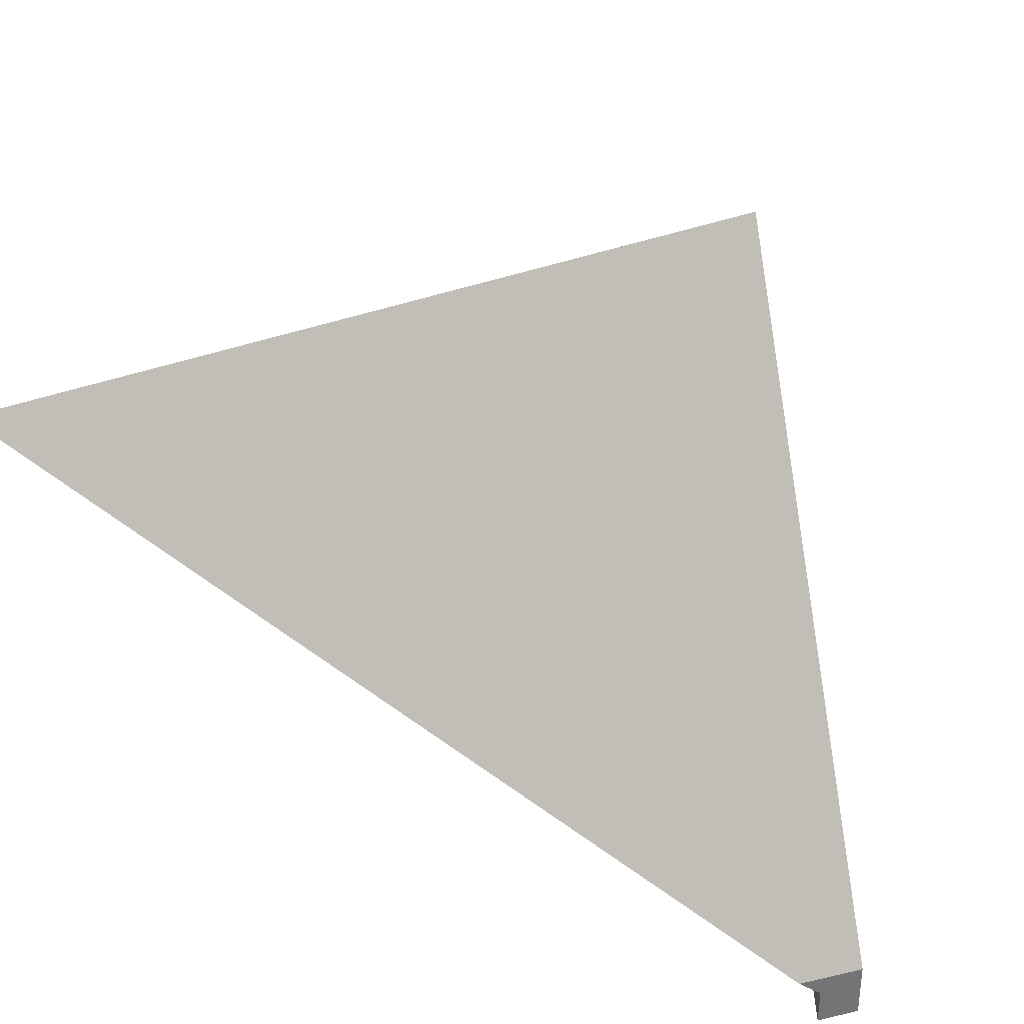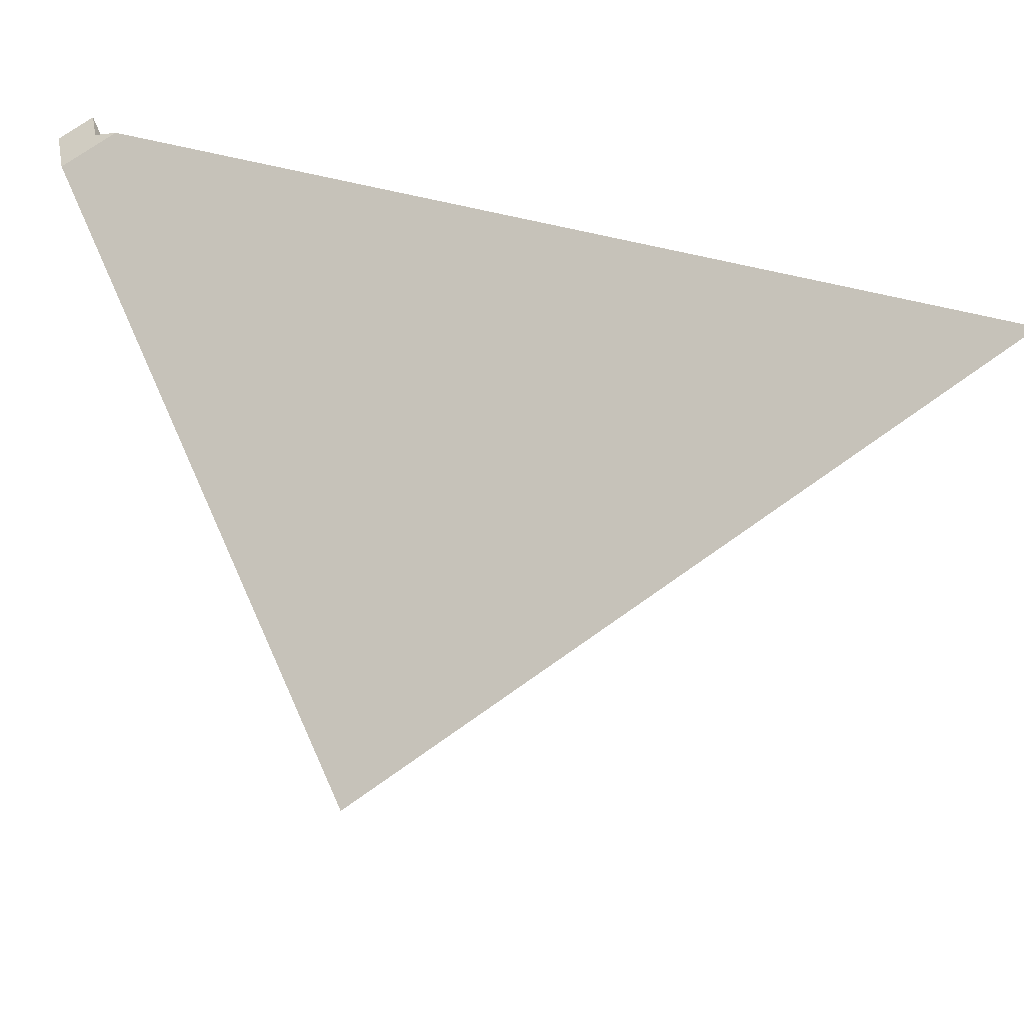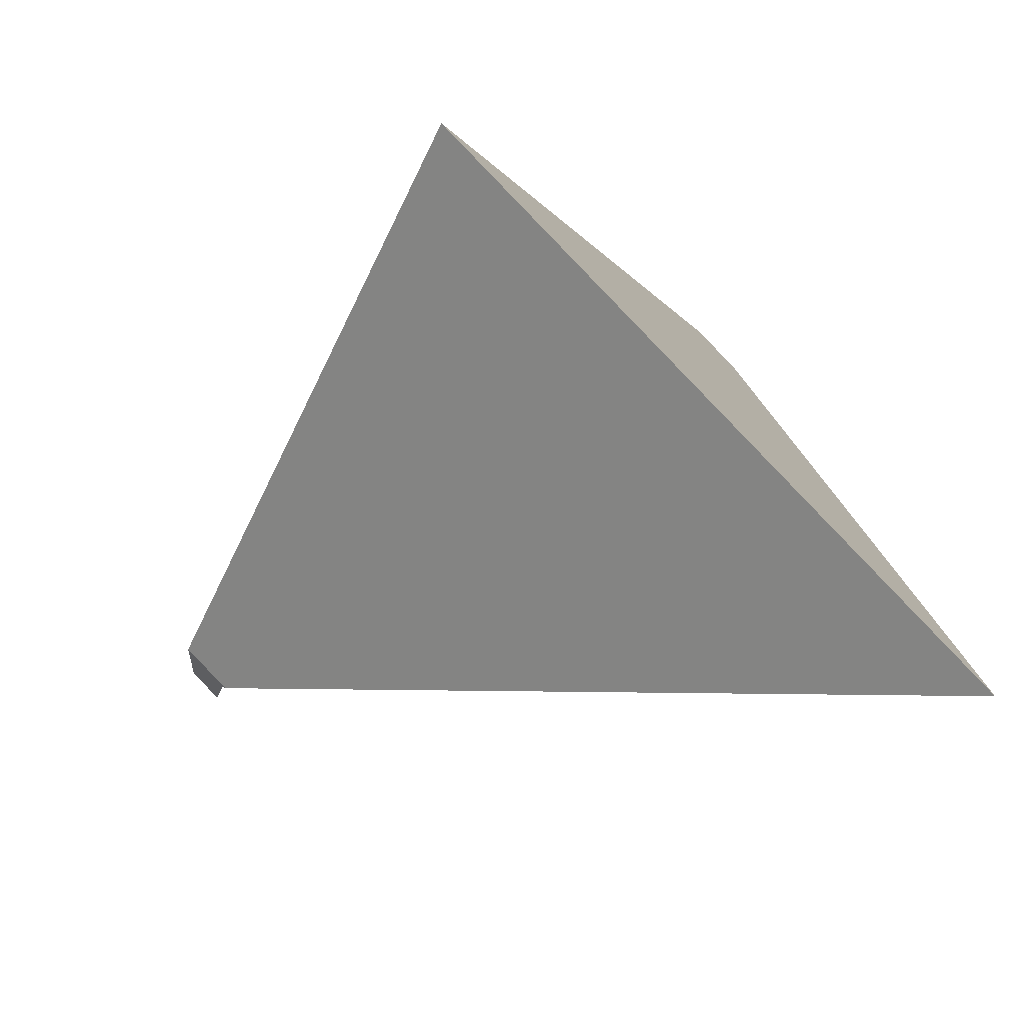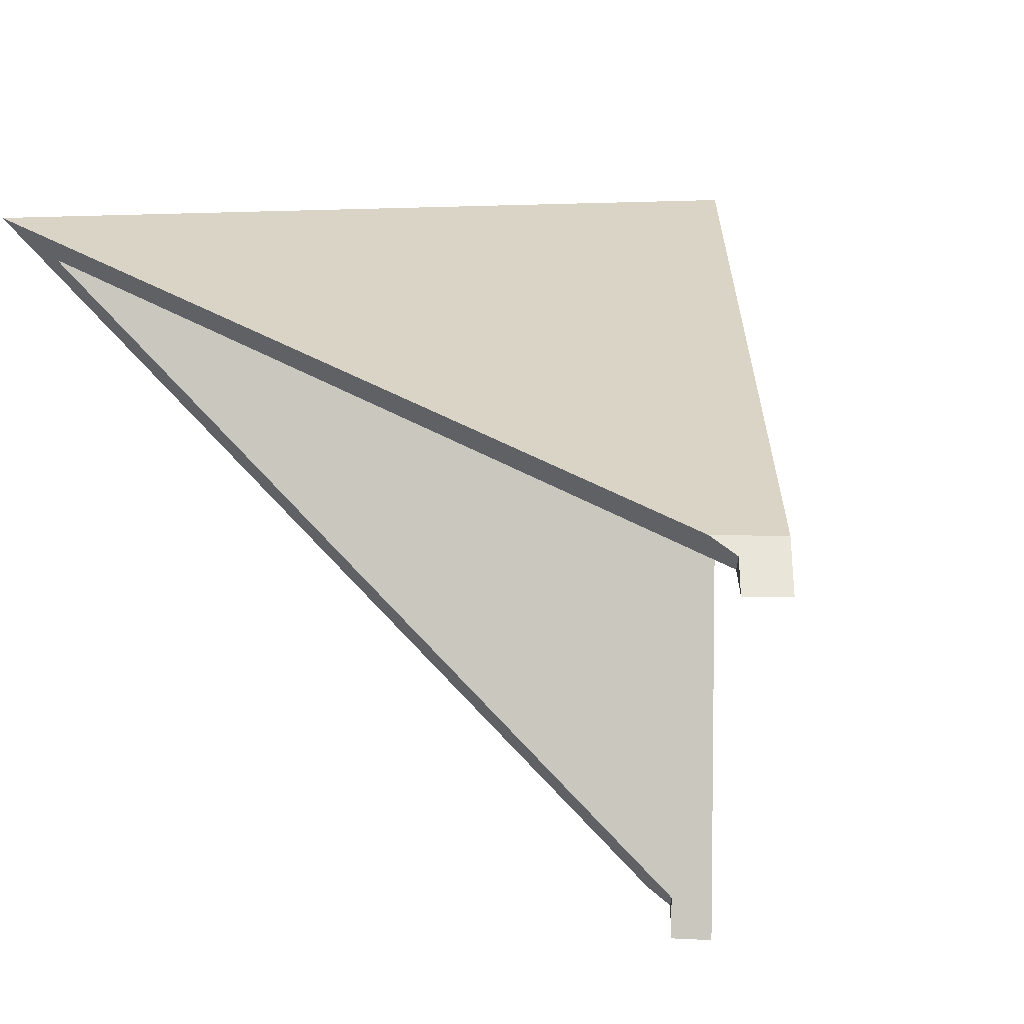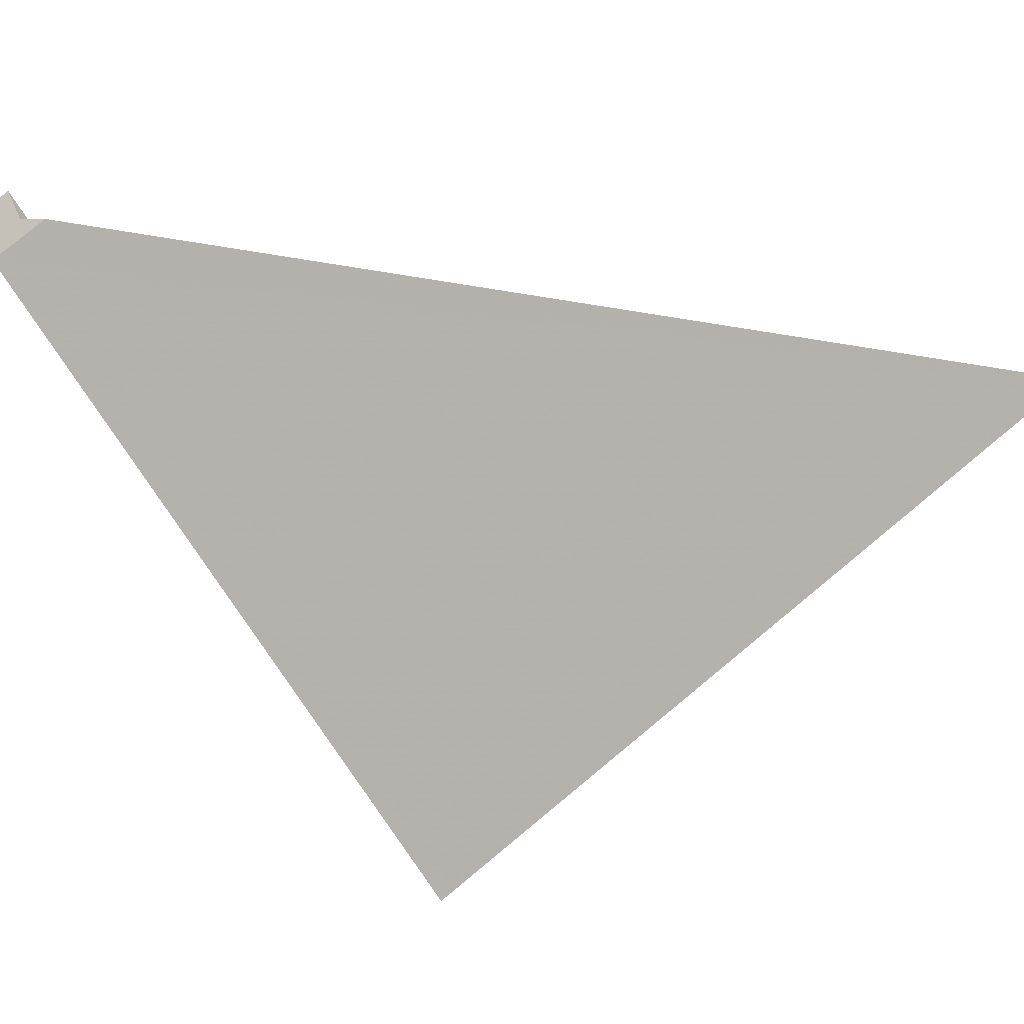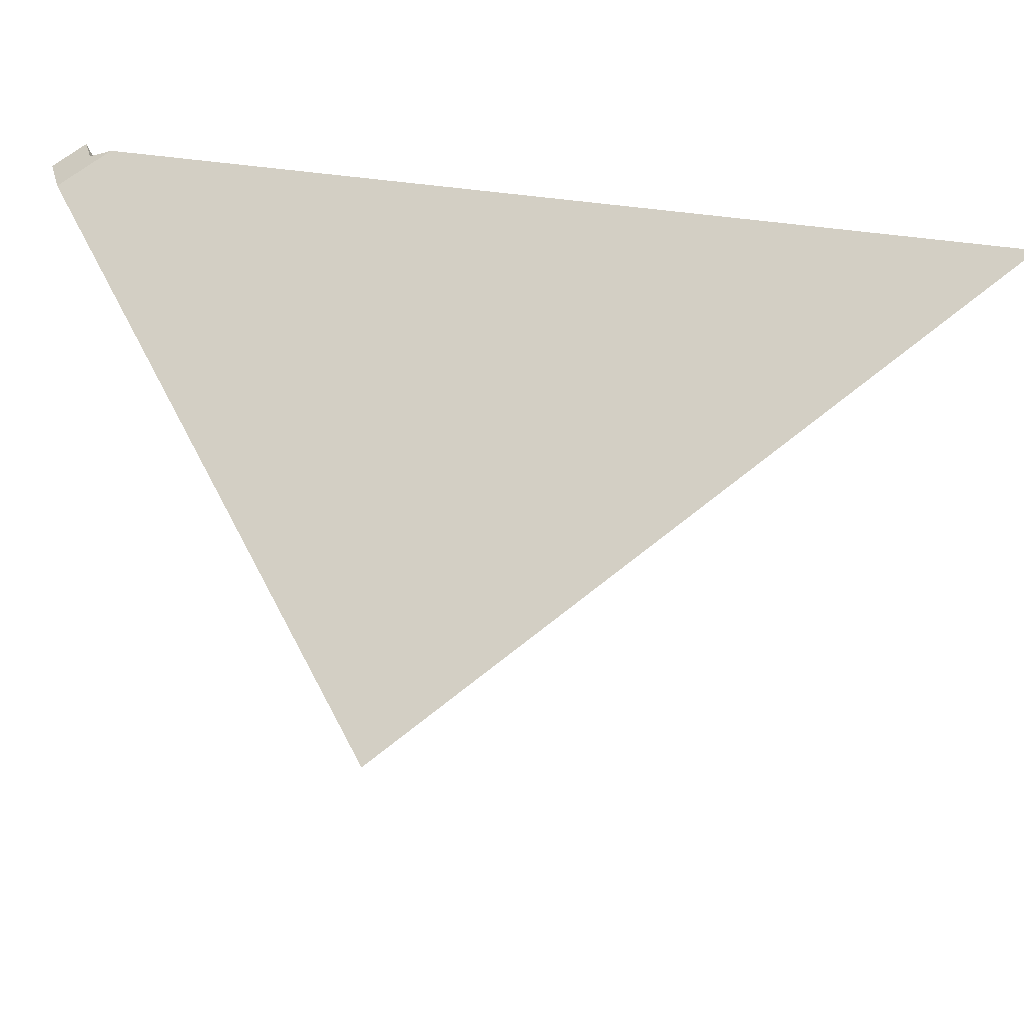
<metadata>
{"format":"obj","ext":"obj","renderer":"f3d","projection":"perspective","resolution":1024,"background":"white","views":[{"elev":34.1,"azim":12.0,"up":"+Y"},{"elev":38.6,"azim":168.9,"up":"+Z"},{"elev":58.2,"azim":-97.2,"up":"+Y"},{"elev":-31.3,"azim":28.3,"up":"+Y"},{"elev":57.5,"azim":156.2,"up":"+Z"},{"elev":29.3,"azim":165.7,"up":"+Z"}]}
</metadata>
<code>
v 1.016 0.005459 3.664
v 1.013 0.00883 3.666
v 1.055 0.01316 3.64
v 1.055 0.009435 3.64
v 1.064 -0.03011 3.662
v 1.063 -0.02882 3.663
v 1.063 -0.03011 3.661
v 1.013 0.00883 3.666
v 1.063 -0.02882 3.663
v 1.067 -0.02882 3.661
v 1.055 0.01316 3.64
v 1.055 0.009435 3.64
v 1.055 0.01316 3.64
v 1.067 -0.02882 3.661
v 1.067 -0.03255 3.661
v 1.063 -0.03011 3.661
v 1.016 0.005459 3.664
v 1.055 0.009435 3.64
v 1.064 -0.03255 3.662
v 1.067 -0.03255 3.661
v 1.064 -0.03255 3.662
v 1.064 -0.03011 3.662
v 1.063 -0.03011 3.661
v 1.067 -0.02882 3.661
v 1.063 -0.02882 3.663
v 1.064 -0.03011 3.662
v 1.067 -0.03255 3.661
v 1.064 -0.03255 3.662
v 1.039 -0.02882 3.621
v 1.013 0.00883 3.666
v 1.055 0.01316 3.64
v 1.043 -0.02882 3.619
v 1.041 -0.03011 3.621
v 1.016 0.005459 3.664
v 1.04 -0.03011 3.62
v 1.013 0.00883 3.666
v 1.016 0.005459 3.664
v 1.055 0.009435 3.64
v 1.055 0.01316 3.64
v 1.043 -0.03255 3.619
v 1.043 -0.02882 3.619
v 1.055 0.01316 3.64
v 1.055 0.009435 3.64
v 1.04 -0.03011 3.62
v 1.039 -0.02882 3.621
v 1.043 -0.02882 3.619
v 1.04 -0.03255 3.62
v 1.043 -0.03255 3.619
v 1.04 -0.03255 3.62
v 1.041 -0.03011 3.621
v 1.04 -0.03011 3.62
v 1.055 0.009435 3.64
v 1.016 0.005459 3.664
v 1.041 -0.03011 3.621
v 1.043 -0.03255 3.619
v 1.04 -0.03255 3.62
f 1 2 3
f 1 3 4
f 5 6 2
f 1 5 2
f 5 1 7
f 8 9 10
f 8 10 11
f 12 13 14
f 12 14 15
f 16 17 18
f 19 16 20
f 20 16 18
f 21 22 23
f 24 25 26
f 27 24 26
f 27 26 28
f 29 30 31
f 29 31 32
f 33 34 30
f 33 30 29
f 33 29 35
f 36 37 38
f 36 38 39
f 40 41 42
f 40 42 43
f 44 45 46
f 47 44 48
f 48 44 46
f 49 50 51
f 52 53 54
f 55 52 54
f 55 54 56

</code>
